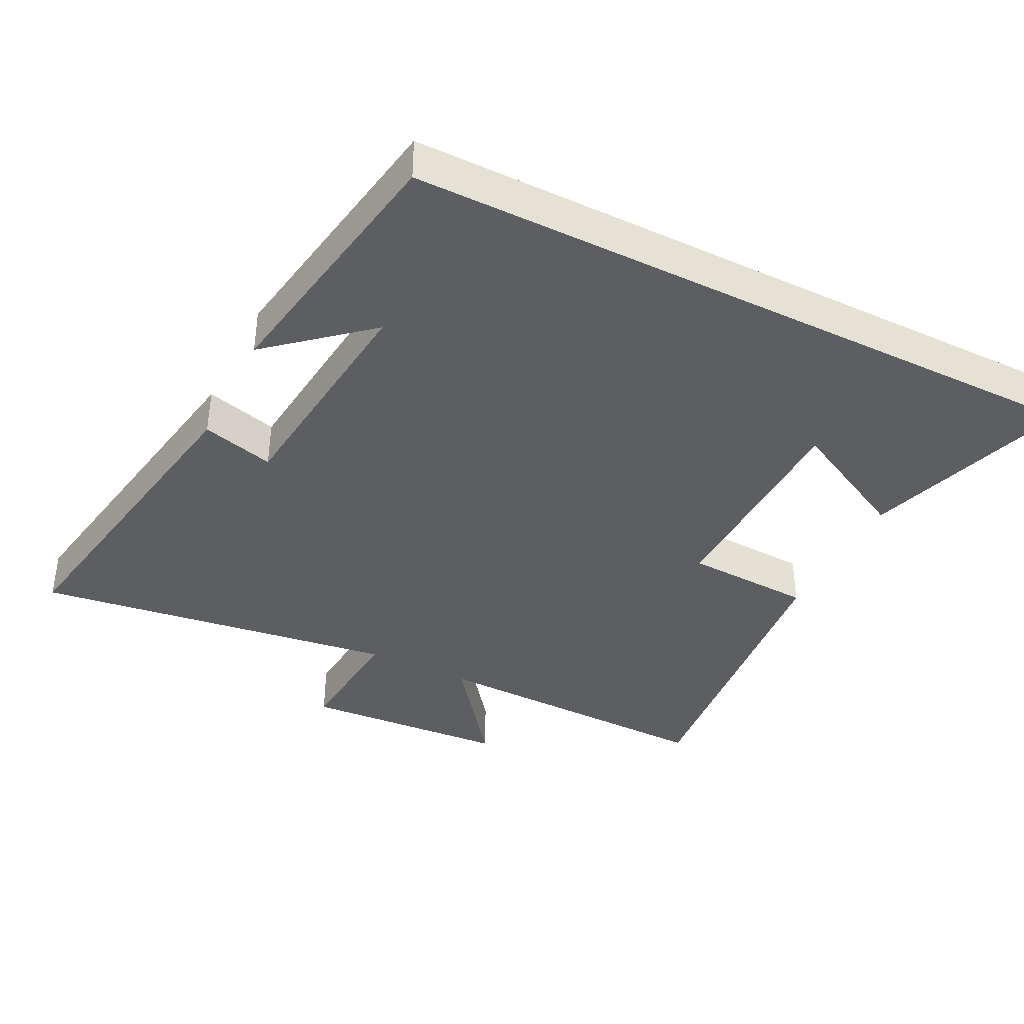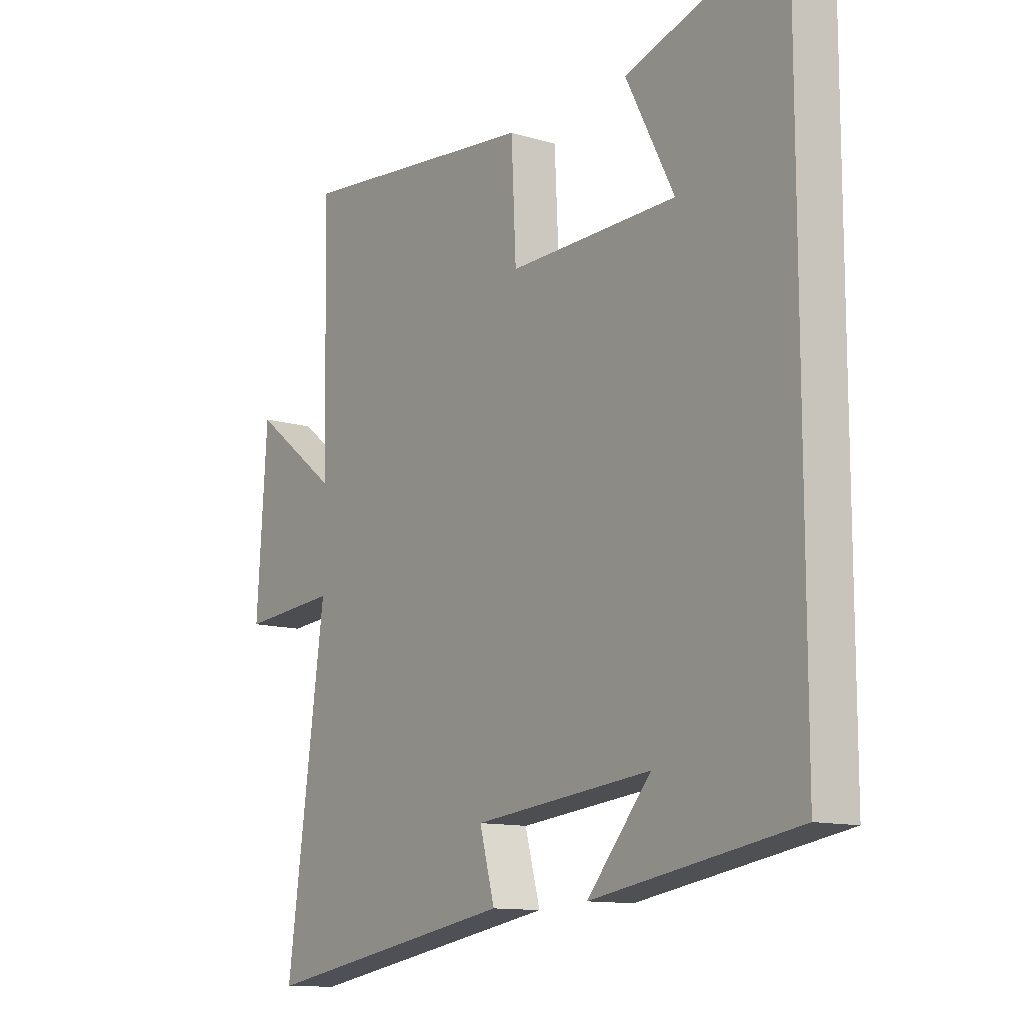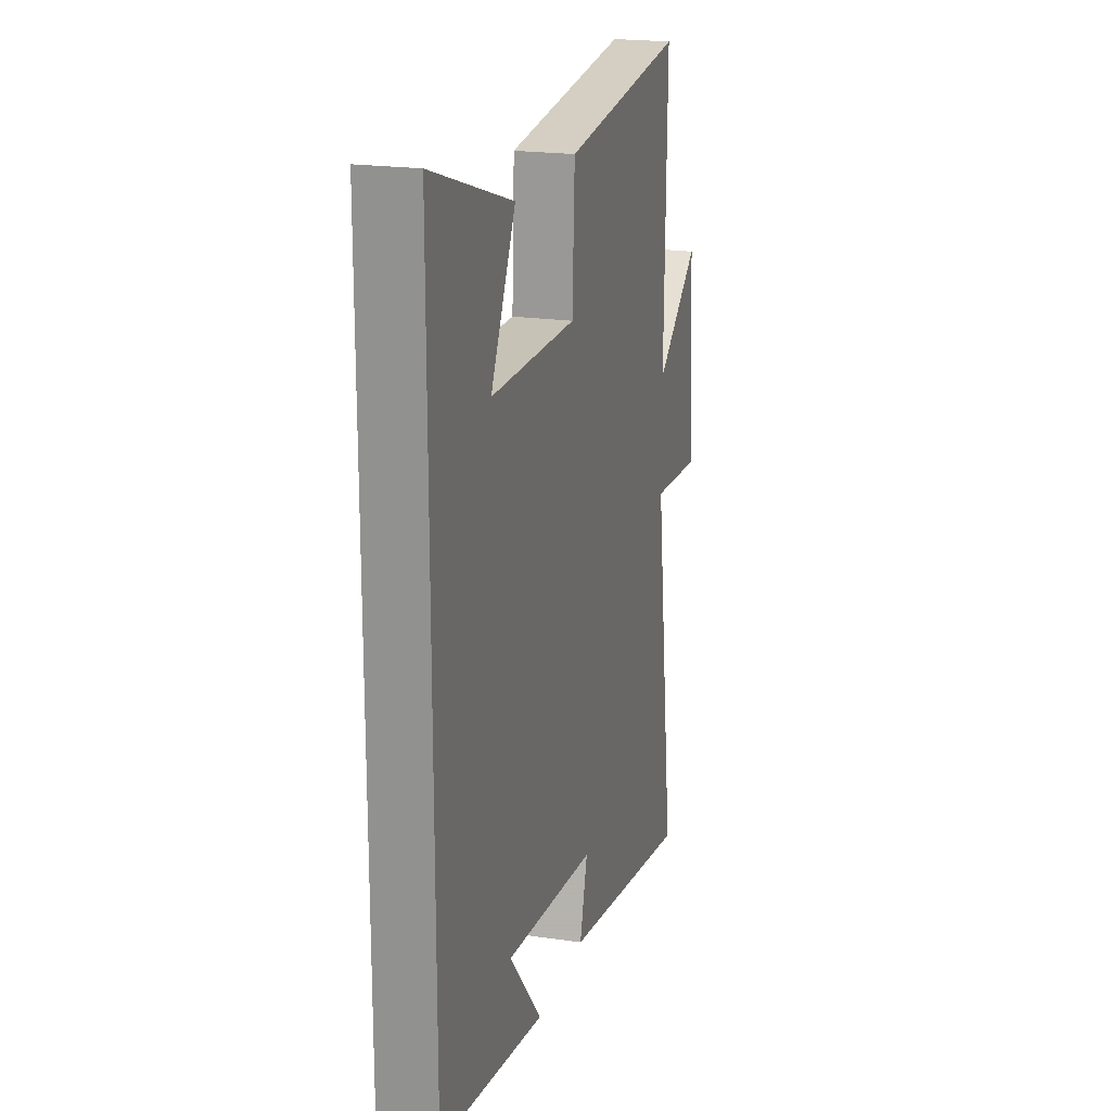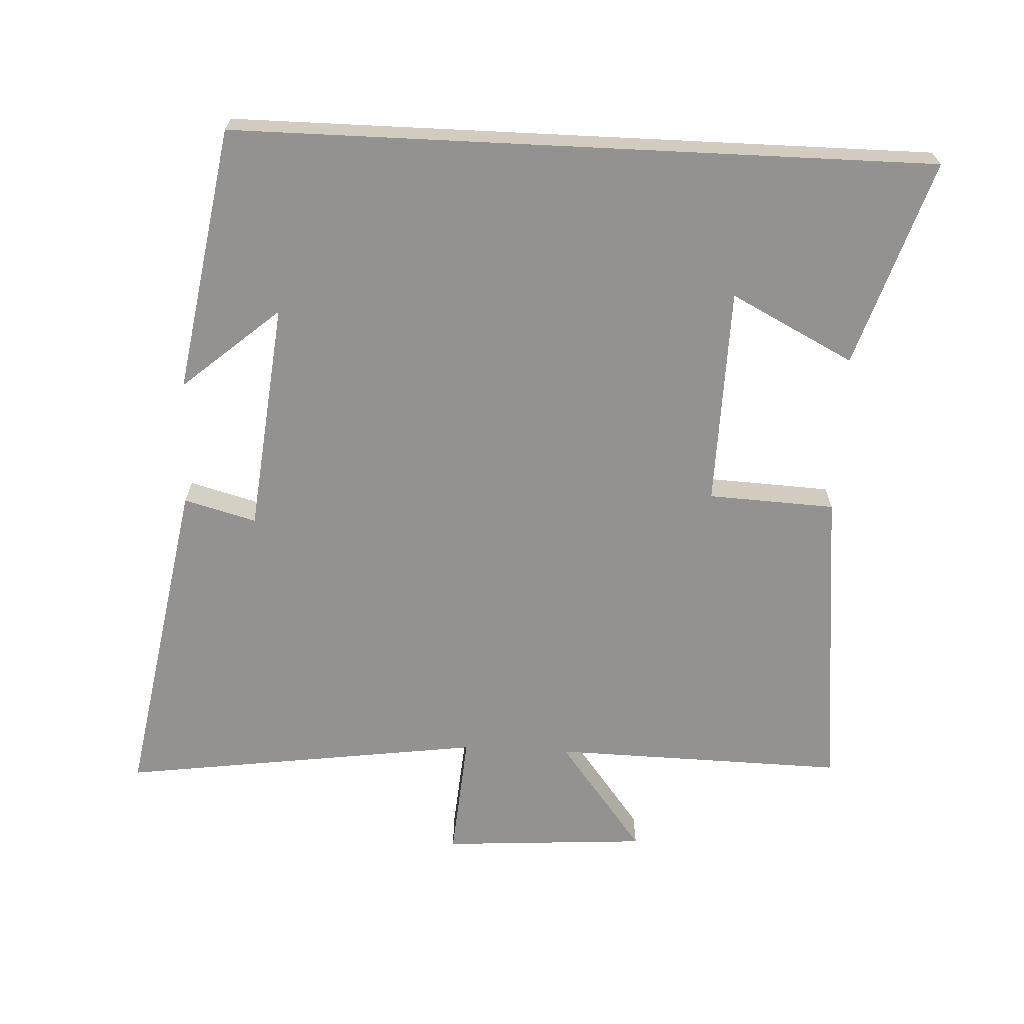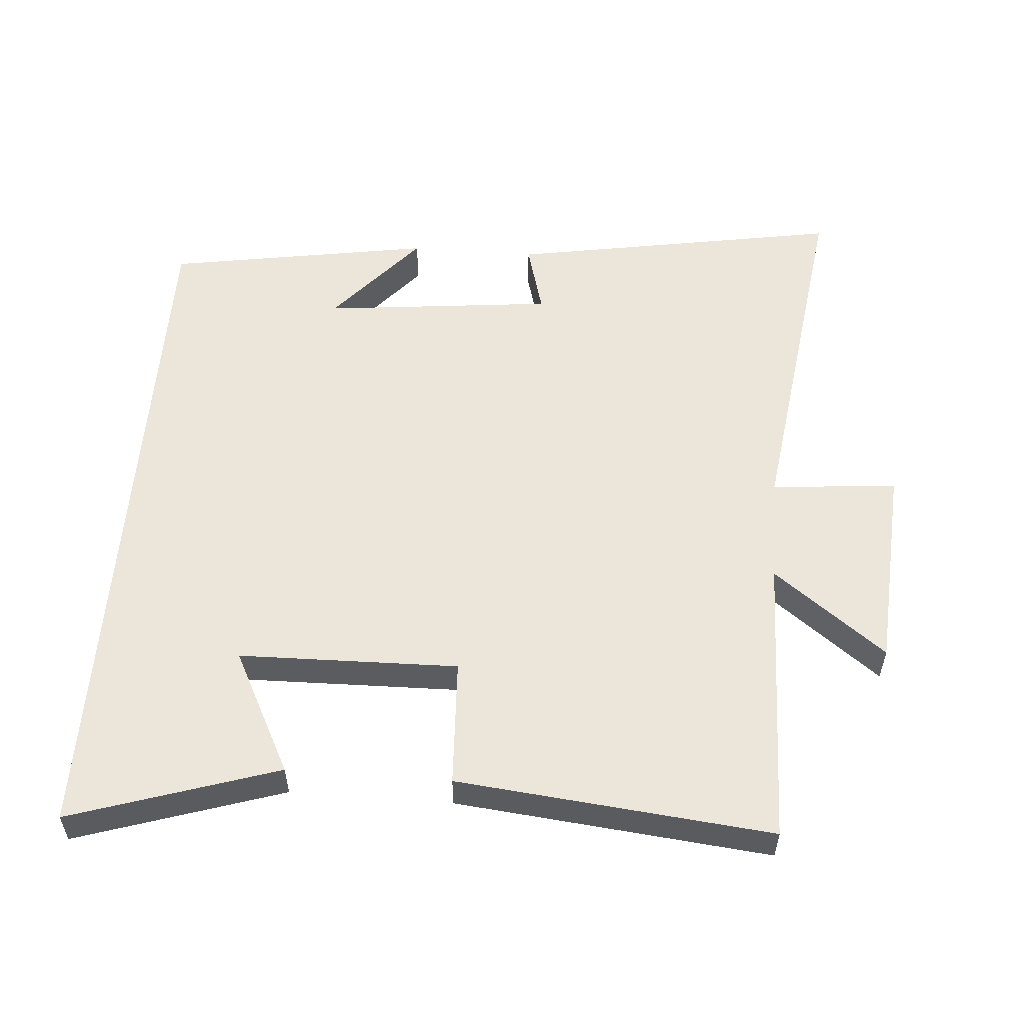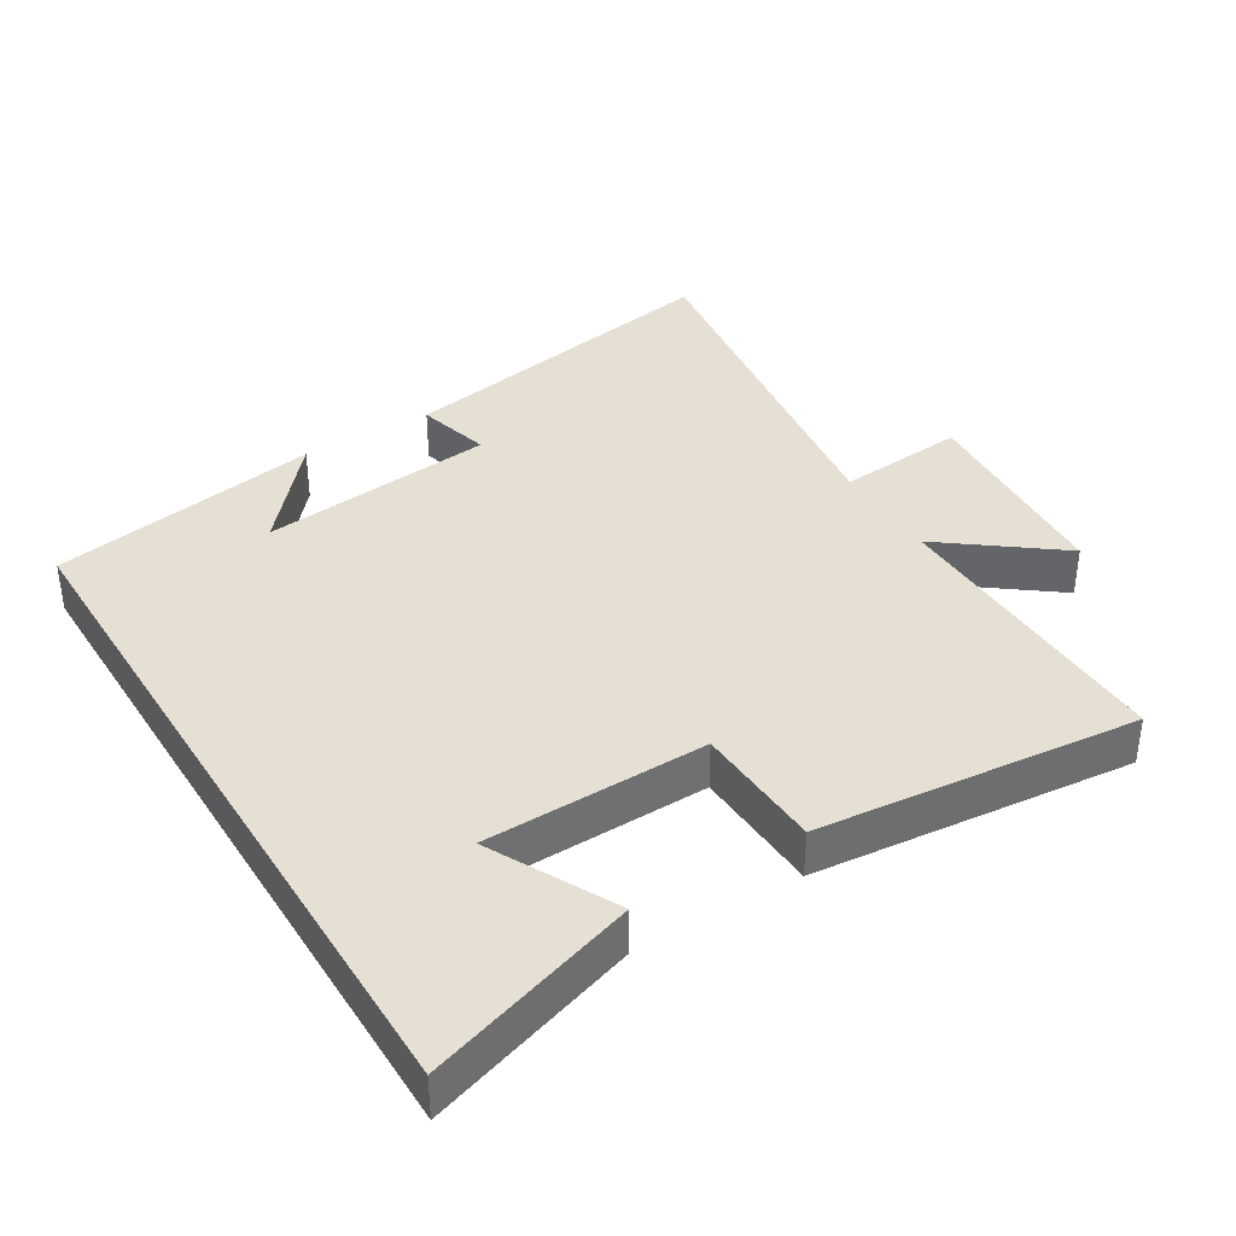
<metadata>
{"format":"obj","ext":"obj","renderer":"f3d","projection":"perspective","resolution":1024,"background":"white","views":[{"elev":-38.9,"azim":-116.7,"up":"+Y"},{"elev":-12.0,"azim":-125.6,"up":"+Z"},{"elev":20.3,"azim":-74.9,"up":"+Z"},{"elev":-66.4,"azim":-92.8,"up":"+Y"},{"elev":55.4,"azim":4.3,"up":"+Y"},{"elev":37.9,"azim":-31.5,"up":"+Y"}]}
</metadata>
<code>
v 0.574 0.07 -0.585
v 0.083 0.07 -0.5
v 0.112 0.07 -0.393
v -0.23 0.07 -0.357
v -0.107 0.07 -0.5
v -0.5 0.07 -0.435
v -0.5 0.07 0.598
v -0.195 0.07 0.5
v -0.288 0.07 0.318
v 0.036 0.07 0.312
v 0.045 0.07 0.5
v 0.509 0.07 0.548
v 0.5 0.07 0.114
v 0.666 0.07 0.241
v 0.686 0.07 -0.063
v 0.5 0.07 -0.048
v 0.574 0 -0.585
v 0.083 0 -0.5
v 0.112 0 -0.393
v -0.23 0 -0.357
v -0.107 0 -0.5
v -0.5 0 -0.435
v -0.5 0 0.598
v -0.195 0 0.5
v -0.288 0 0.318
v 0.036 0 0.312
v 0.045 0 0.5
v 0.509 0 0.548
v 0.5 0 0.114
v 0.666 0 0.241
v 0.686 0 -0.063
v 0.5 0 -0.048
f 13 14 15 16
f 10 11 12 13
f 9 10 13 16
f 7 8 9
f 6 7 9
f 4 5 6
f 4 6 9 16
f 16 1 2 3
f 3 4 16
f 32 31 30 29
f 29 28 27 26
f 32 29 26 25
f 25 24 23
f 25 23 22
f 22 21 20
f 32 25 22 20
f 19 18 17 32
f 32 20 19
f 1 17 18 2
f 2 18 19 3
f 3 19 20 4
f 4 20 21 5
f 5 21 22 6
f 6 22 23 7
f 7 23 24 8
f 8 24 25 9
f 9 25 26 10
f 10 26 27 11
f 11 27 28 12
f 12 28 29 13
f 13 29 30 14
f 14 30 31 15
f 15 31 32 16
f 16 32 17 1

</code>
